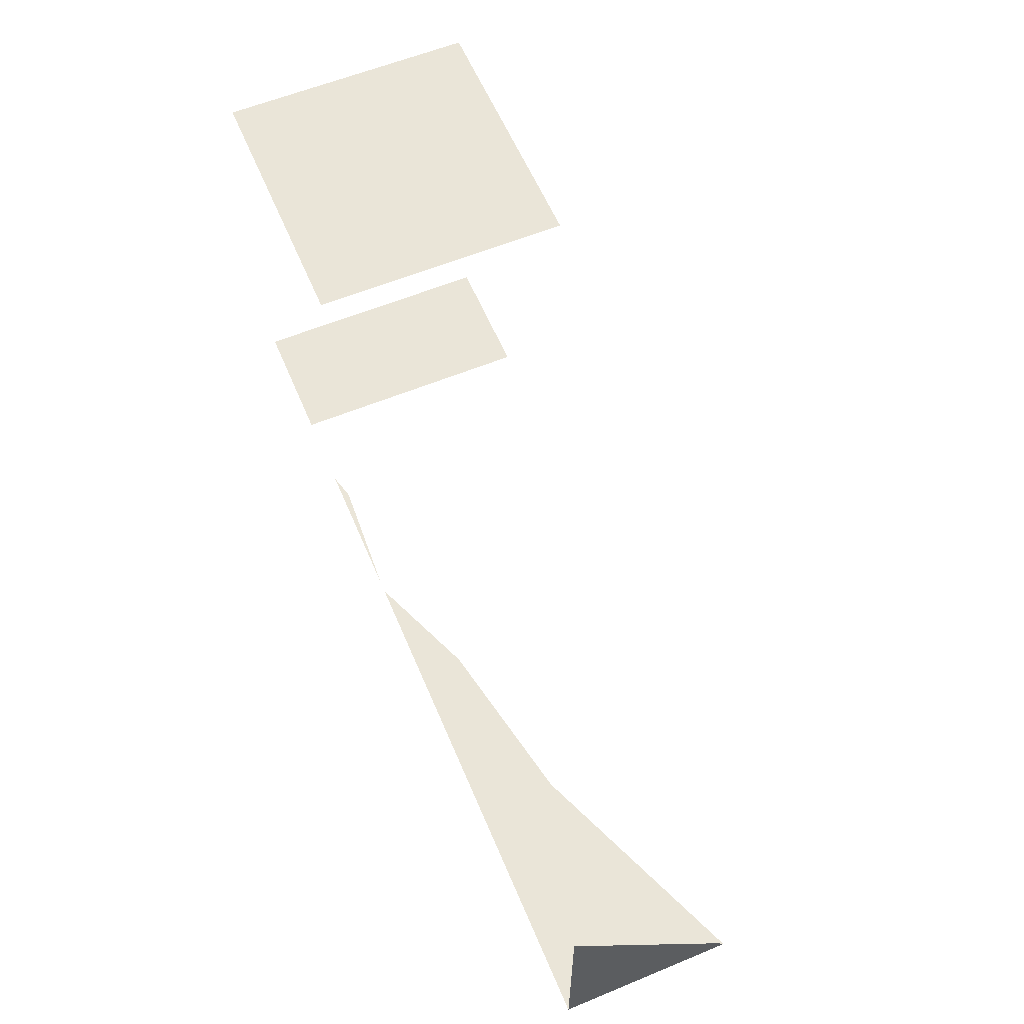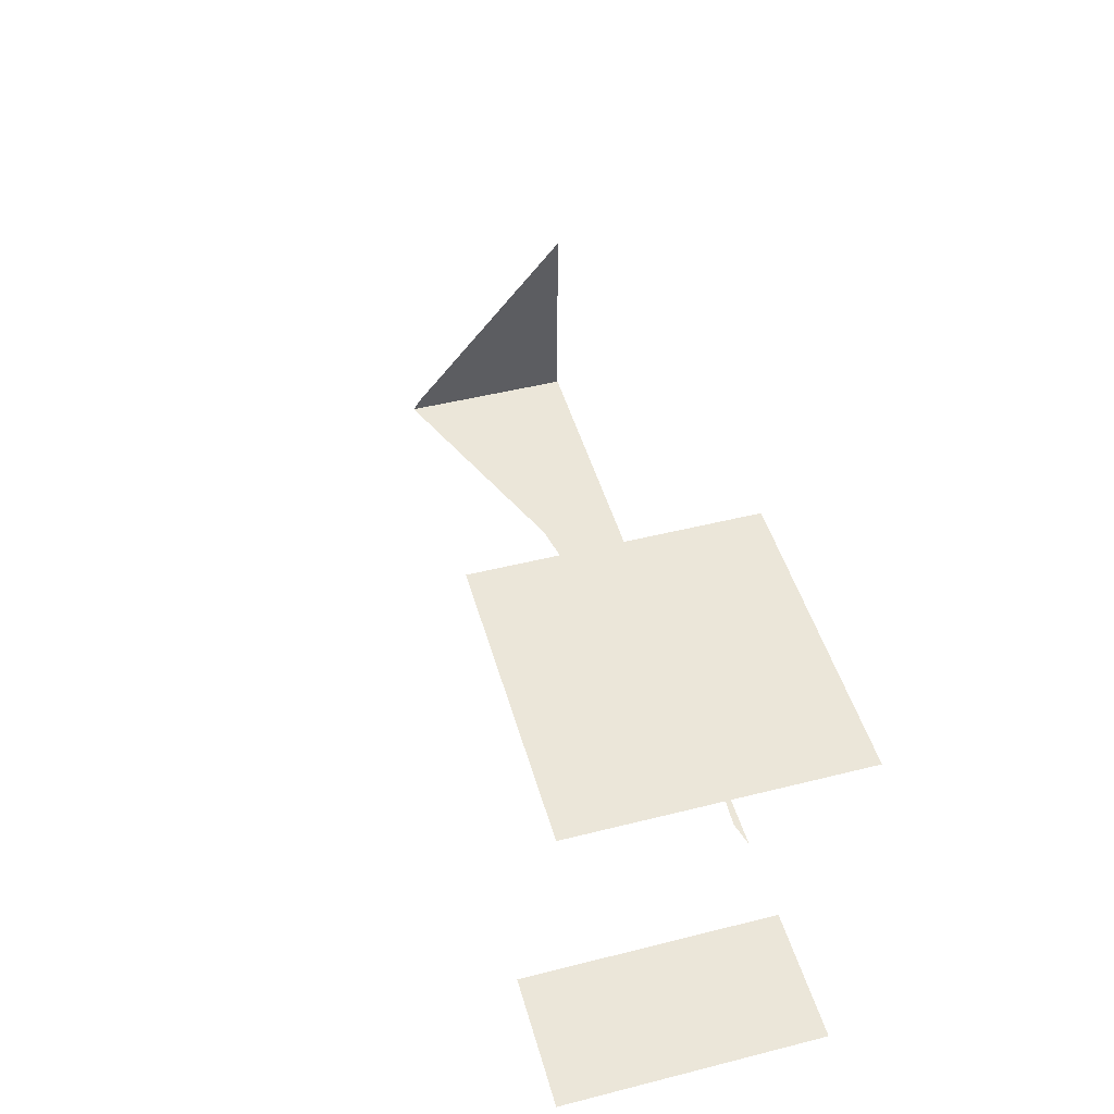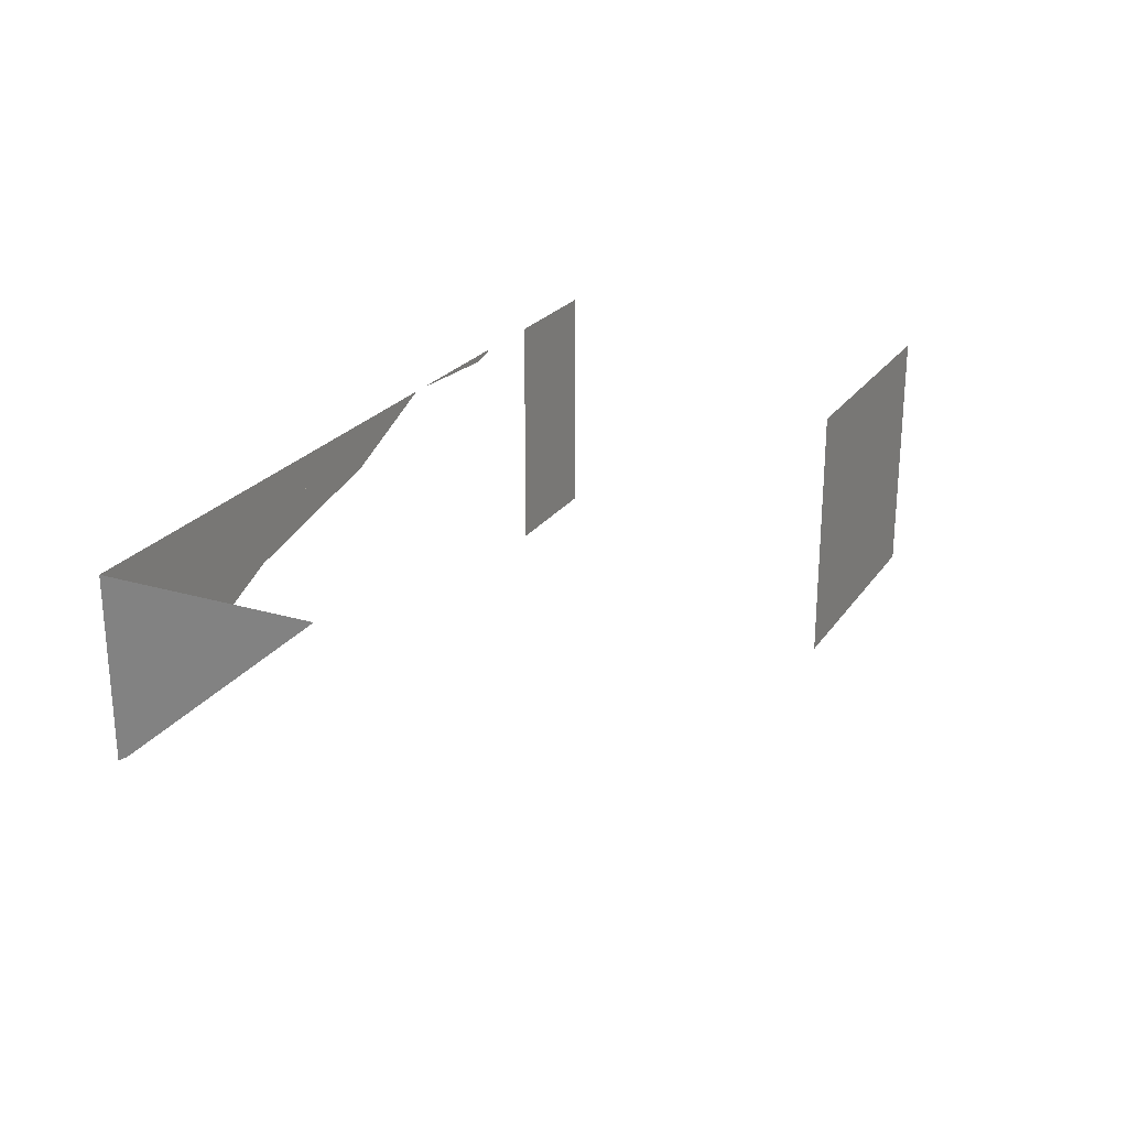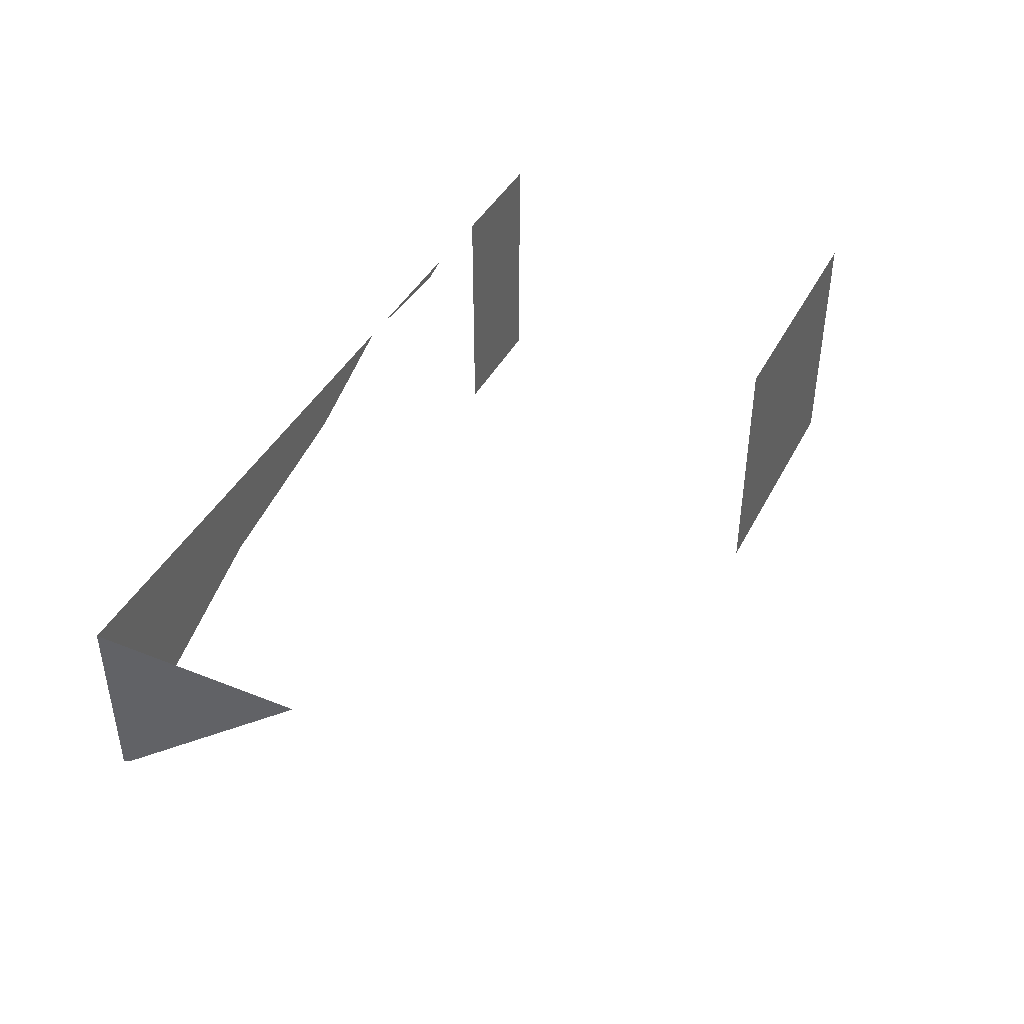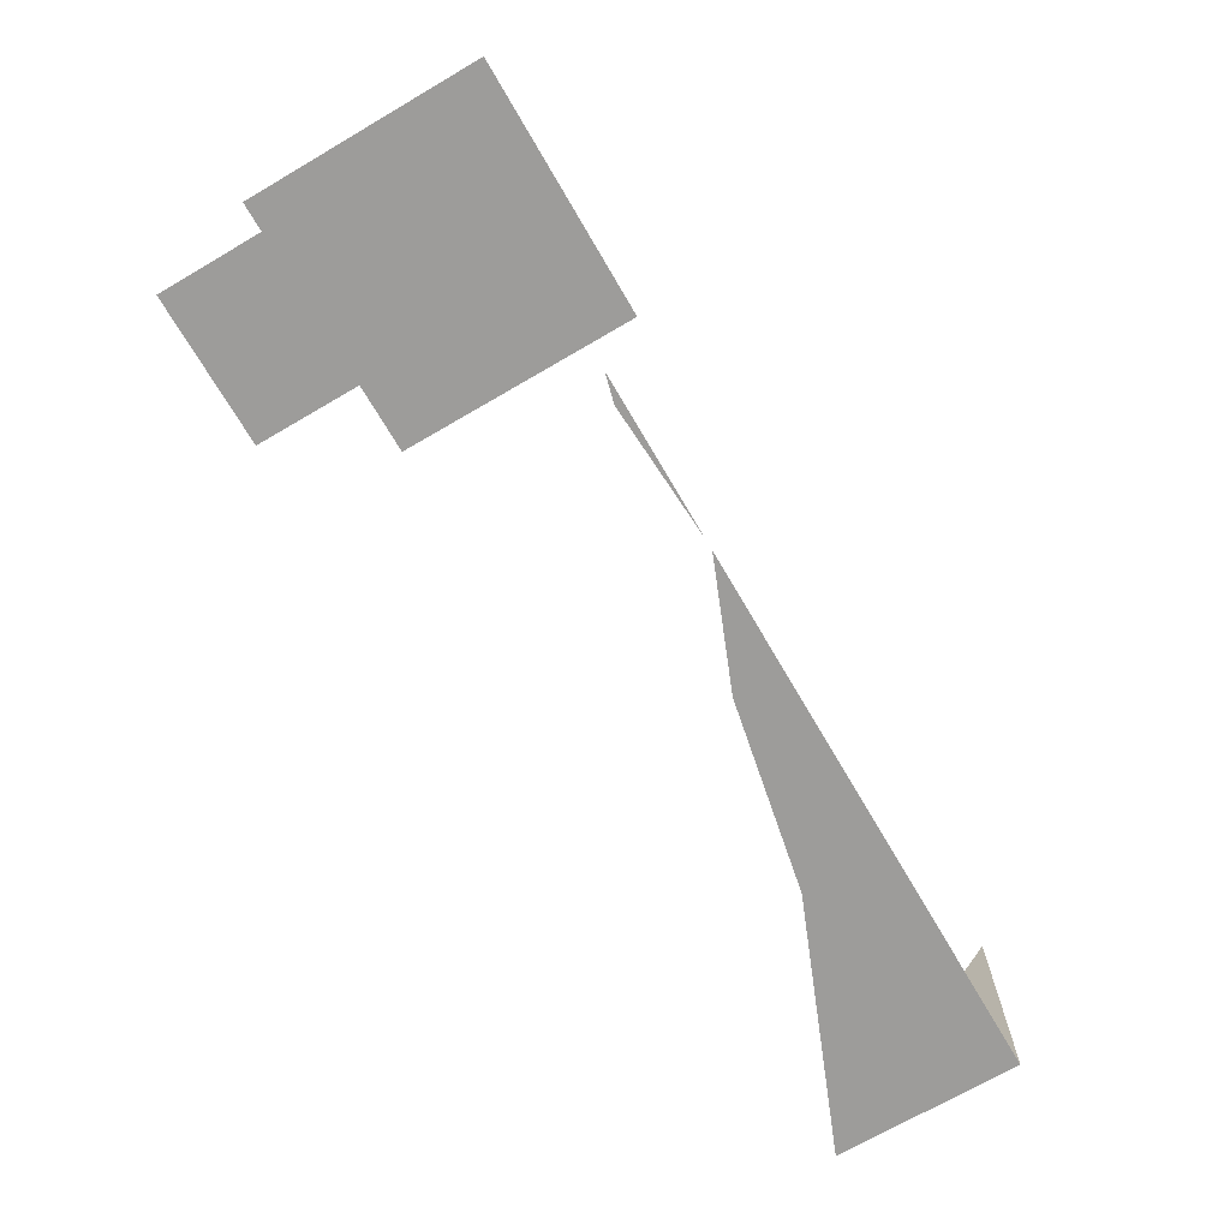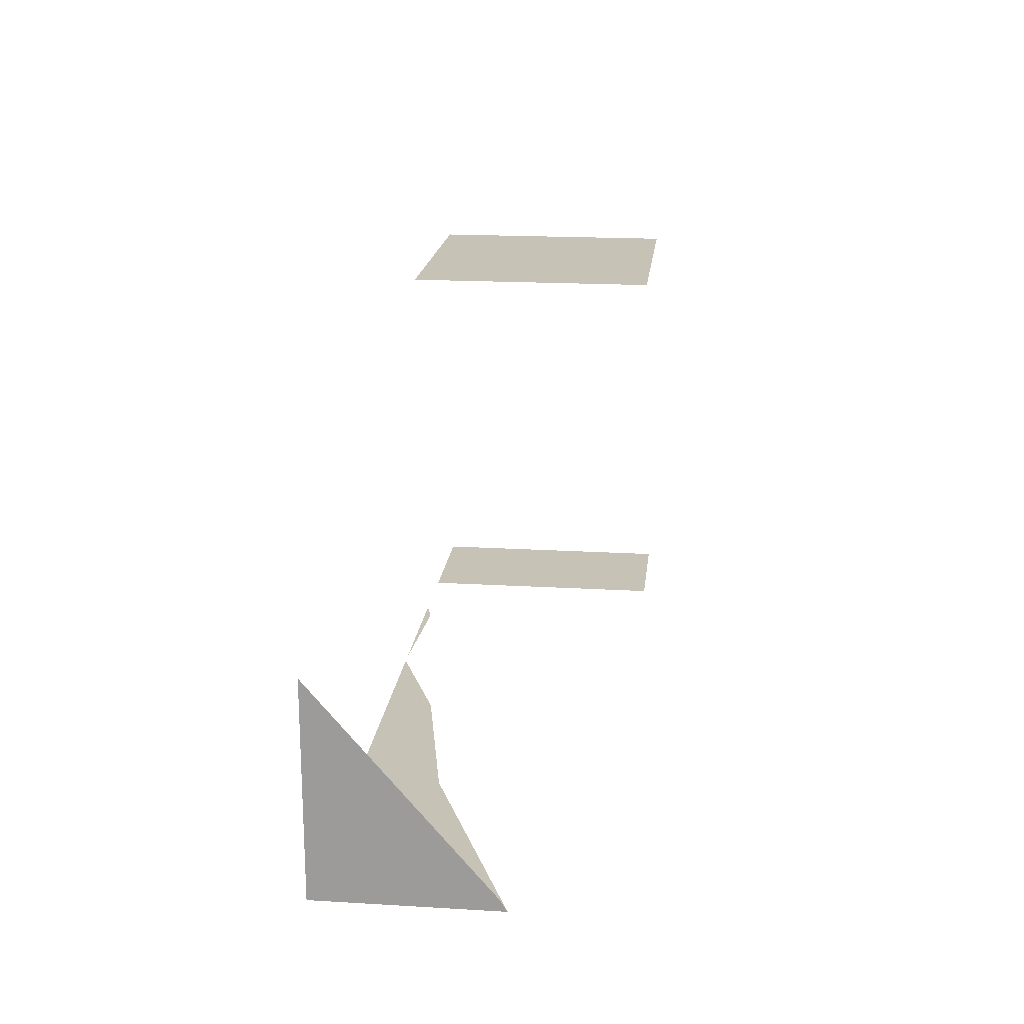
<metadata>
{"format":"obj","ext":"obj","renderer":"f3d","projection":"perspective","resolution":1024,"background":"white","views":[{"elev":59.6,"azim":-112.9,"up":"+Z"},{"elev":47.8,"azim":74.2,"up":"+Z"},{"elev":23.7,"azim":-63.9,"up":"+Y"},{"elev":41.5,"azim":-64.3,"up":"+Y"},{"elev":-70.3,"azim":120.3,"up":"+Z"},{"elev":18.9,"azim":-83.6,"up":"+Z"}]}
</metadata>
<code>
v 6508 49.1 -2323
v 6203 28.91 -2323
v 6203 116 -2323
v 6508 116 -2323
v 6508 49.1 -2323
v 6203 116 -2323
v 4444 -81.88 -2323
v 4444 116 -2323
v 4931 116 -2323
v 4444 -67.3 -2299
v 4444 116 -2084
v 4444 116 -2323
v 4444 -81.88 -2323
v 4444 -67.3 -2299
v 4444 116 -2323
v 6508 -268 -1379
v 6508 116 -1379
v 5885 116 -1379
v 5885 -268 -1379
v 6508 -268 -1379
v 5885 116 -1379
v 6508 -268 -2323
v 6203 -268 -2323
v 6203 28.91 -2323
v 6508 49.1 -2323
v 6508 -268 -2323
v 6203 28.91 -2323
v 5454 244 -2323
v 5246 244 -2323
v 4444 244 -2323
v 5640 319 -2323
v 5454 244 -2323
v 4444 244 -2323
v 4444 319 -2323
v 5640 319 -2323
v 4444 244 -2323
v 6508 319 -2323
v 6508 116 -2323
v 6203 116 -2323
v 6203 319 -2323
v 6508 319 -2323
v 6203 116 -2323
v 5666 319 -2323
v 6014 319 -2323
v 5952 303 -2323
v 5246 244 -2323
v 4973 133.1 -2323
v 4931 116 -2323
v 4444 244 -2323
v 5246 244 -2323
v 4931 116 -2323
v 4444 116 -2323
v 4444 244 -2323
v 4931 116 -2323
v 5454 244 -2323
v 5379 213.9 -2323
v 4973 133.1 -2323
v 5246 244 -2323
v 5454 244 -2323
v 4973 133.1 -2323
v 6197 319 -1379
v 5885 319 -1379
v 5885 116 -1379
v 6508 319 -1379
v 6197 319 -1379
v 5885 116 -1379
v 6508 116 -1379
v 6508 319 -1379
v 5885 116 -1379
v 4444 319 -2323
v 4444 244 -2323
v 4444 116 -2323
v 4444 319 -1845
v 4444 319 -2323
v 4444 116 -2323
v 4444 116 -2084
v 4444 319 -1845
v 4444 116 -2323
f 1 2 3
f 4 5 6
f 7 8 9
f 10 11 12
f 13 14 15
f 16 17 18
f 19 20 21
f 22 23 24
f 25 26 27
f 28 29 30
f 31 32 33
f 34 35 36
f 37 38 39
f 40 41 42
f 43 44 45
f 46 47 48
f 49 50 51
f 52 53 54
f 55 56 57
f 58 59 60
f 61 62 63
f 64 65 66
f 67 68 69
f 70 71 72
f 73 74 75
f 76 77 78

</code>
